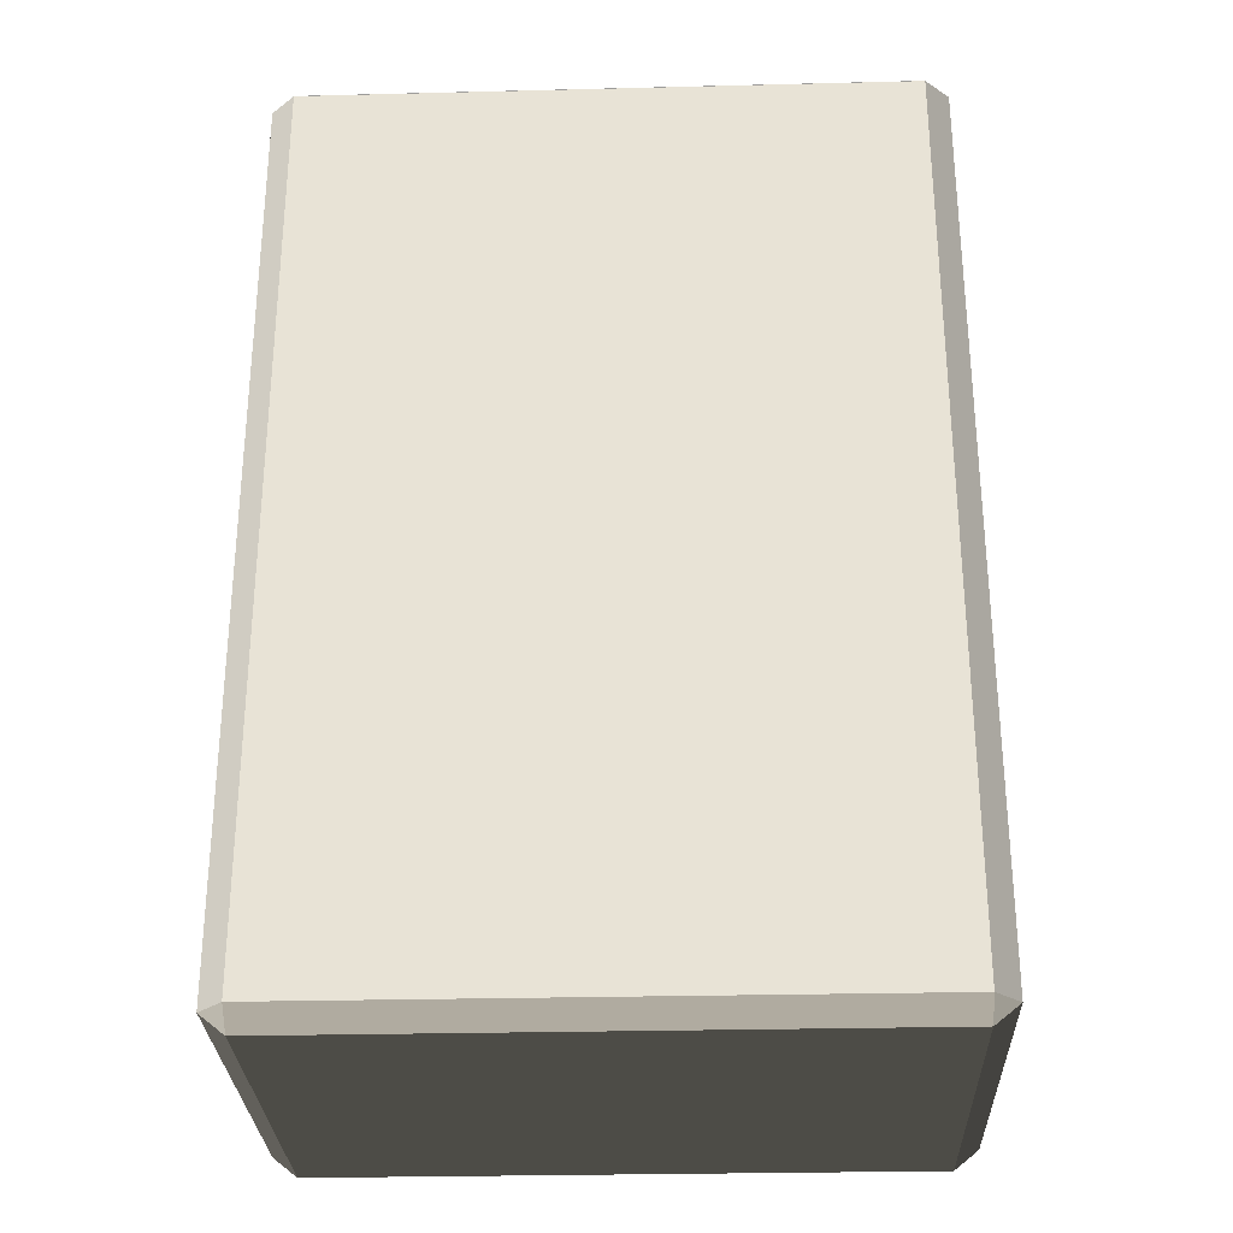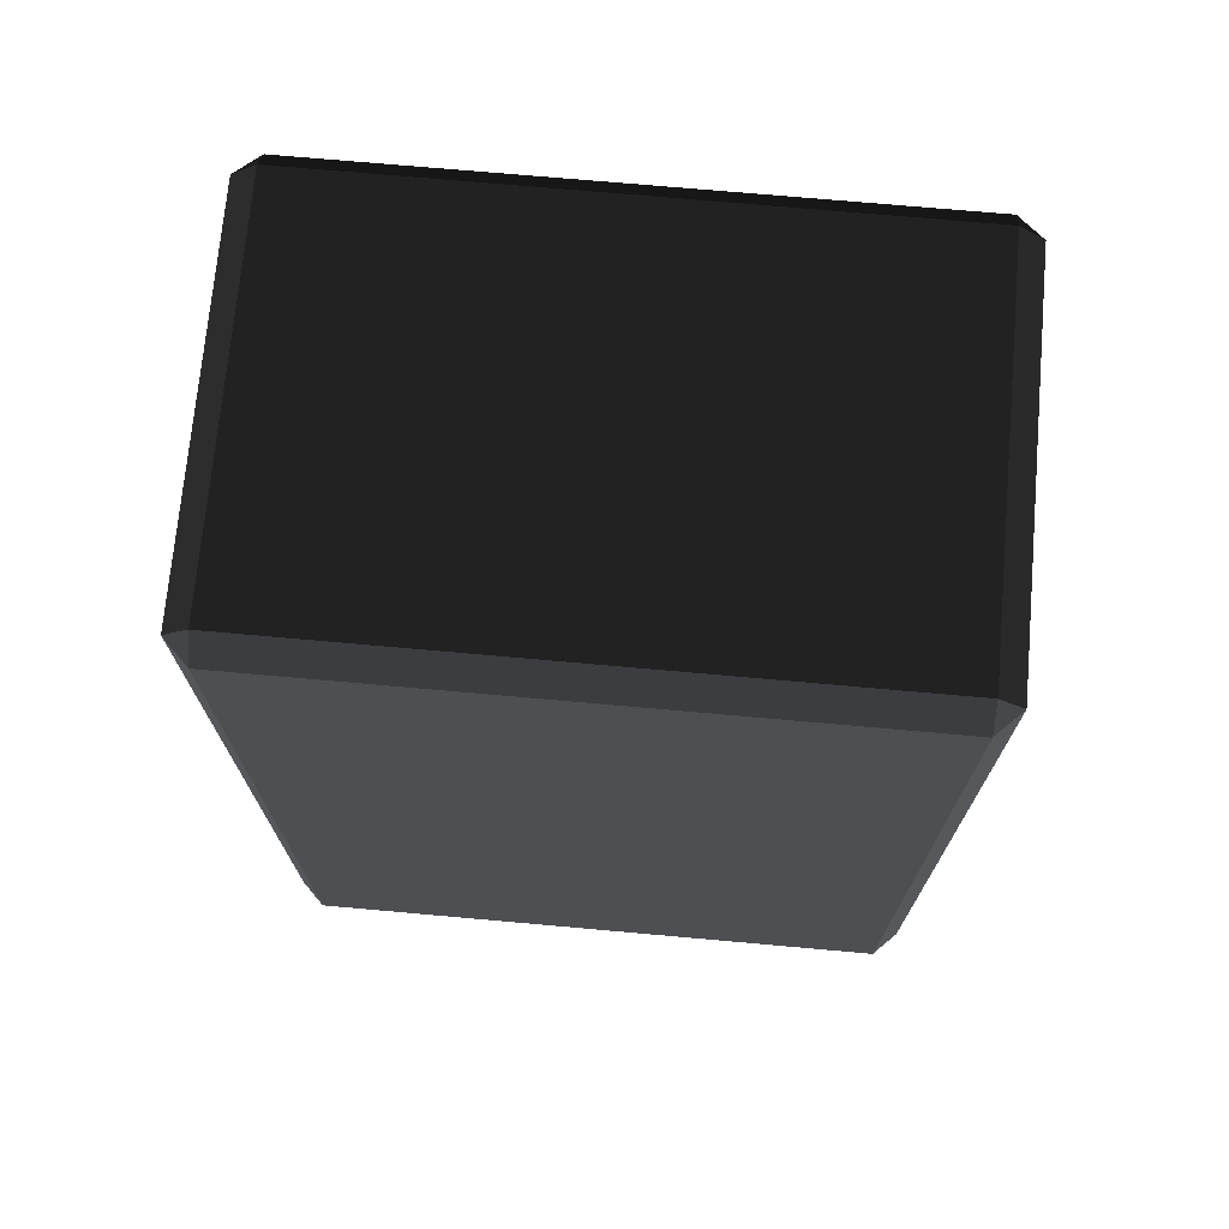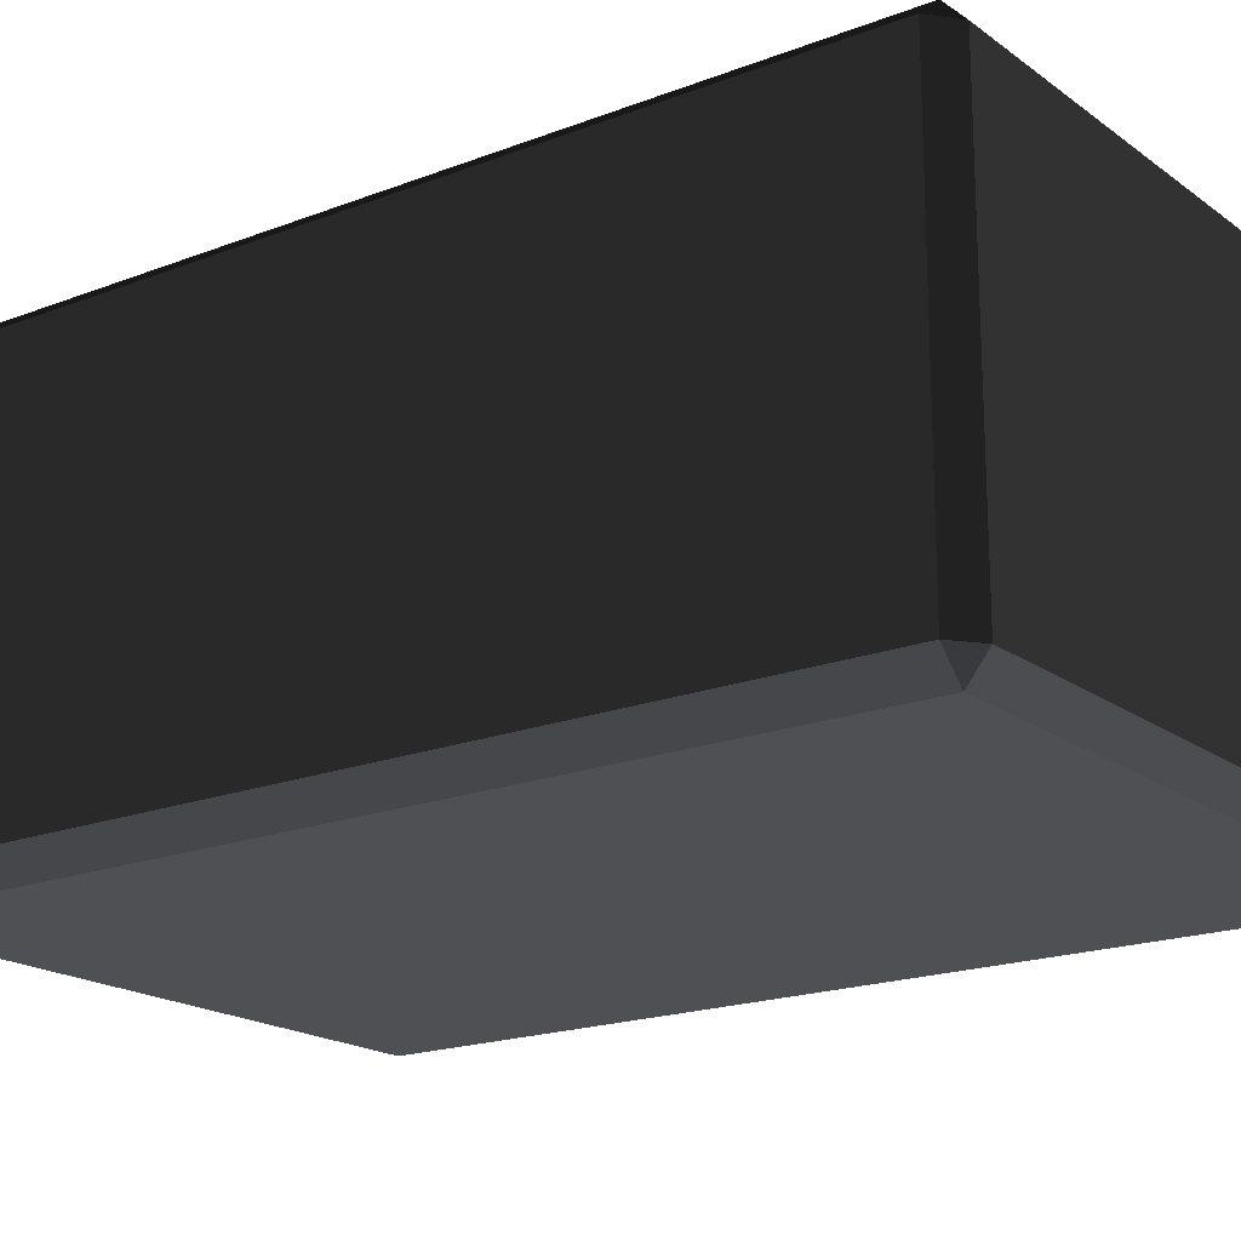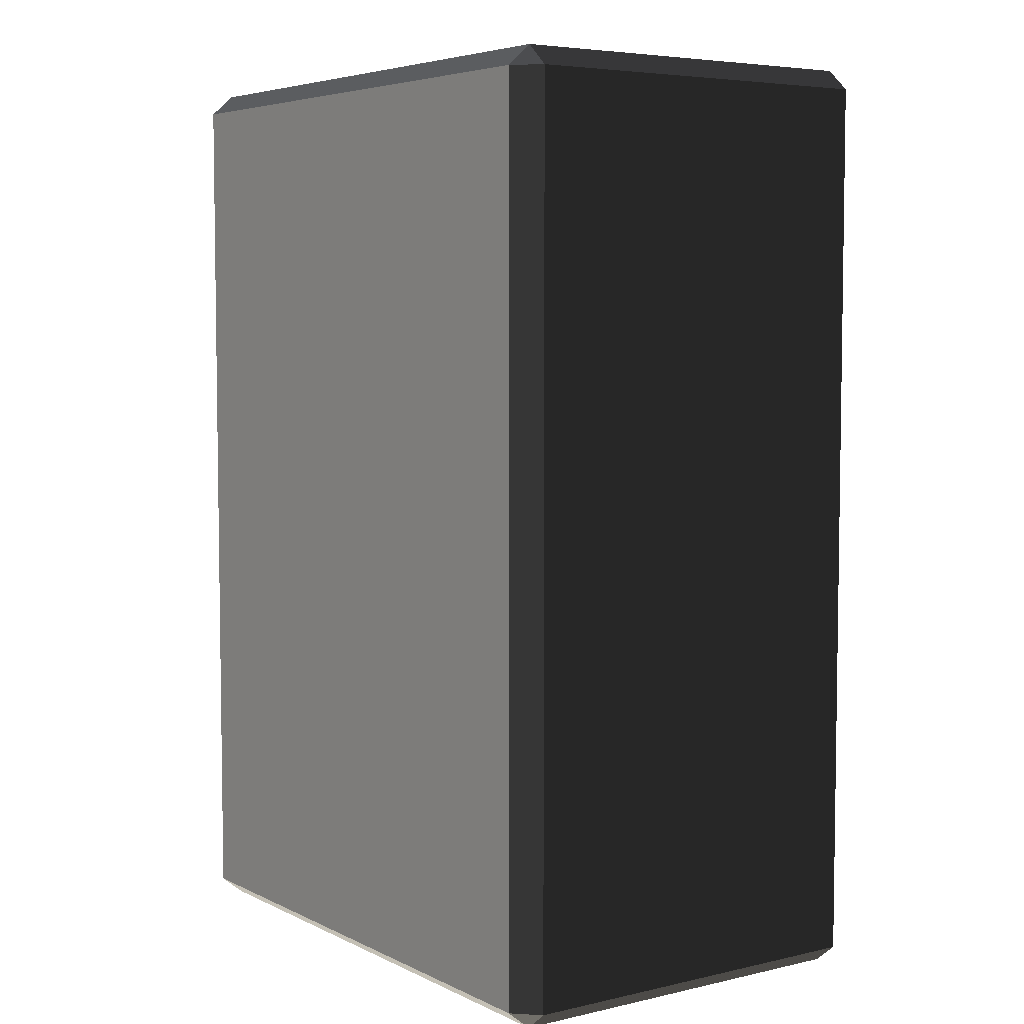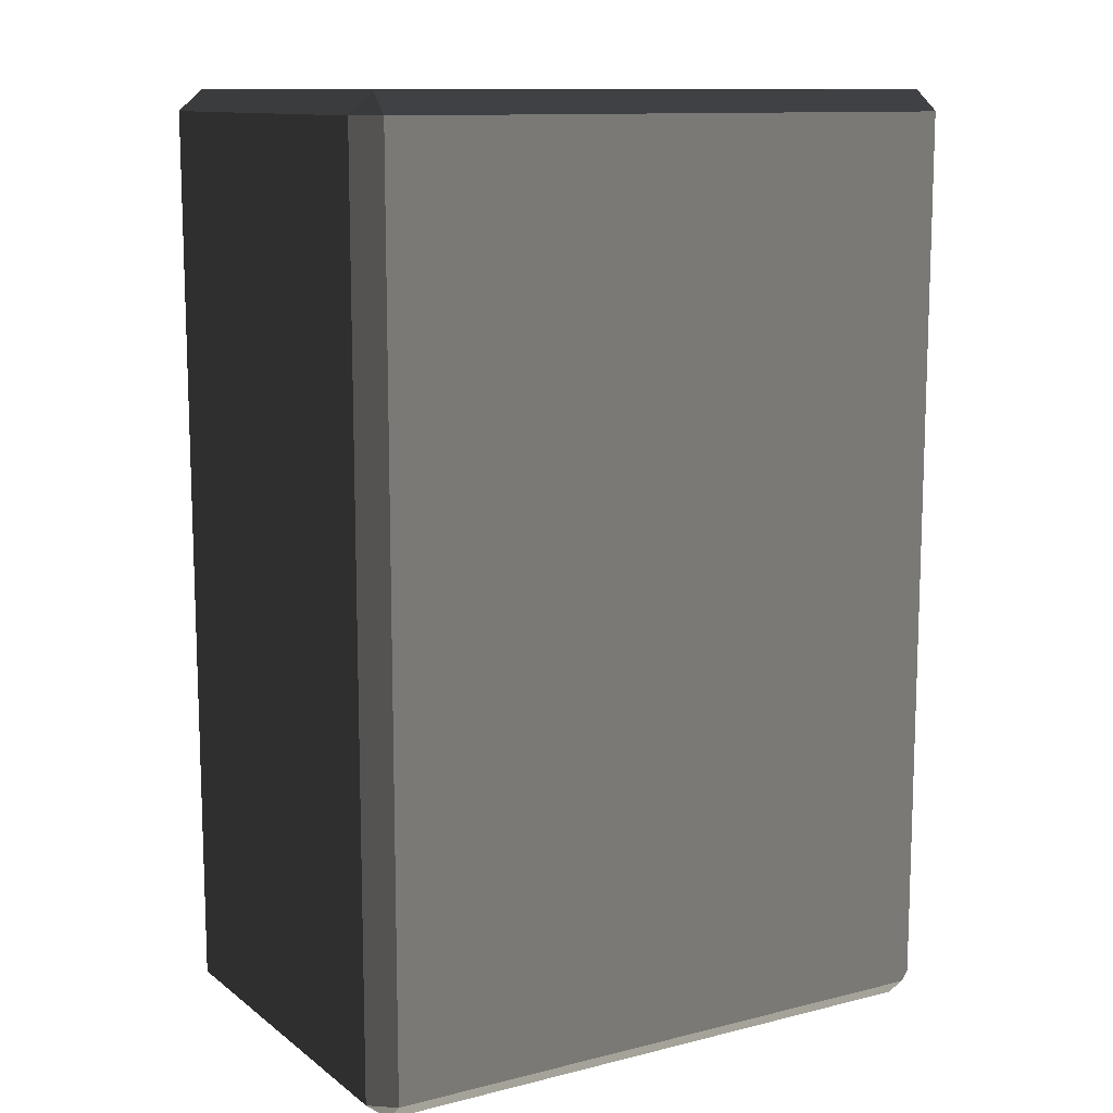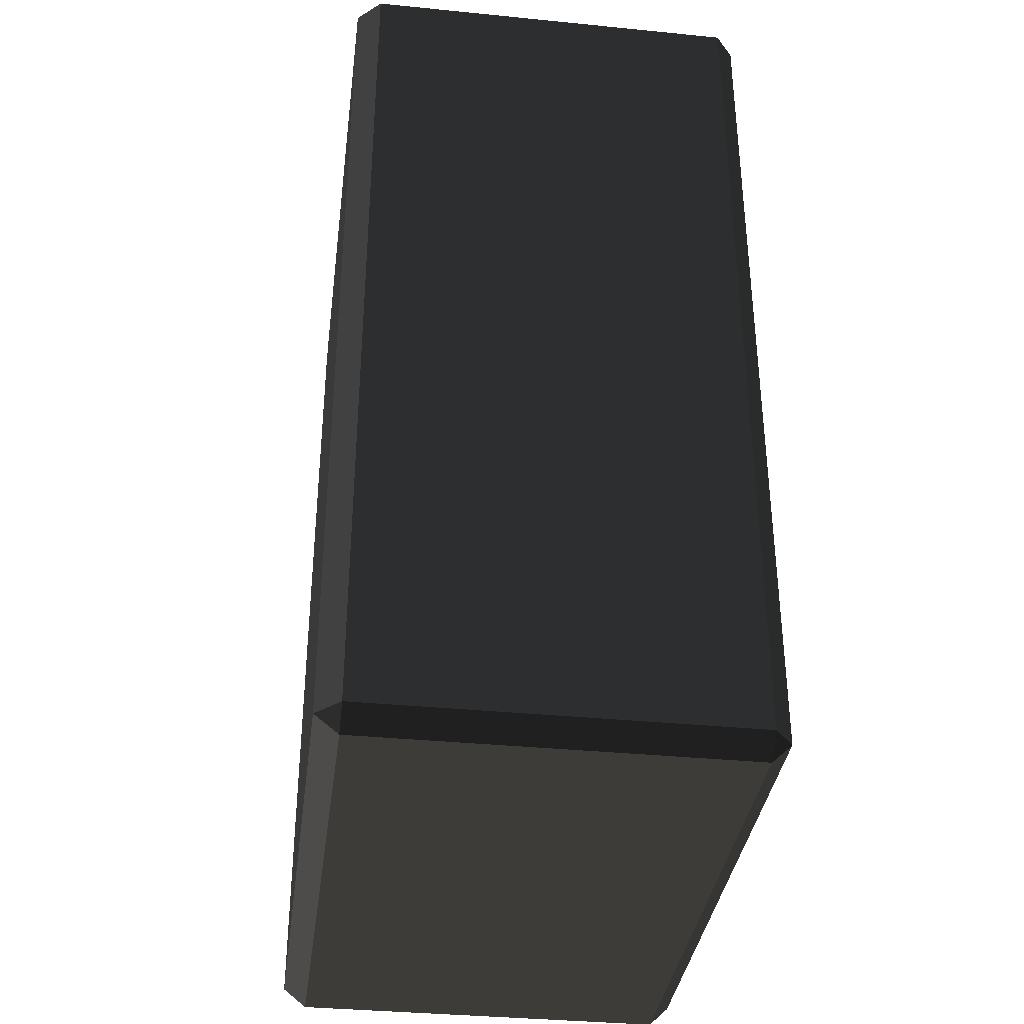
<metadata>
{"format":"obj","ext":"obj","renderer":"f3d","projection":"perspective","resolution":1024,"background":"white","views":[{"elev":-28.9,"azim":-177.9,"up":"+Y"},{"elev":72.3,"azim":-174.9,"up":"+Y"},{"elev":-18.7,"azim":-53.6,"up":"+Z"},{"elev":5.4,"azim":-125.1,"up":"+Y"},{"elev":11.7,"azim":-30.9,"up":"+Y"},{"elev":-36.1,"azim":-97.4,"up":"+Y"}]}
</metadata>
<code>
v 1.633 0.1482 -0.1067 0.7098 0.7098 0.7098 #0.502
v 1.505 0.1482 -0.000244 0.7098 0.7098 0.7098 #0.502
v 1.505 0.0459 -0.1067 0.7098 0.7098 0.7098 #0.502
v -1.653 0.0459 -2.135 1 1 1 #0.502
v -1.781 0.1482 -2.135 1 1 1 #0.502
v -1.653 0.1482 -2.261 1 1 1 #0.502
v -1.653 0.0459 -0.1067 0.7098 0.7098 0.7098 #0.502
v -1.653 0.1482 -0.000244 0.7098 0.7098 0.7098 #0.502
v -1.781 0.1482 -0.1067 0.7098 0.7098 0.7098 #0.502
v -1.653 5.046 -0.1067 0.7098 0.7098 0.7098 #0.502
v -1.781 4.936 -0.1067 0.7098 0.7098 0.7098 #0.502
v -1.653 4.936 -0.000244 0.7098 0.7098 0.7098 #0.502
v 1.633 4.936 -0.1067 0.7098 0.7098 0.7098 #0.502
v 1.505 5.046 -0.1067 0.7098 0.7098 0.7098 #0.502
v 1.505 4.936 -0.000244 0.7098 0.7098 0.7098 #0.502
v -1.653 5.046 -2.135 1 1 1 #0.502
v -1.653 4.936 -2.261 1 1 1 #0.502
v -1.781 4.936 -2.135 1 1 1 #0.502
v 1.633 4.936 -2.135 1 1 1 #0.502
v 1.505 4.936 -2.261 1 1 1 #0.502
v 1.505 5.046 -2.135 1 1 1 #0.502
v 1.505 0.1482 -2.261 1 1 1 #0.502
v 1.633 0.1482 -2.135 1 1 1 #0.502
v 1.505 0.0459 -2.135 1 1 1 #0.502
v -1.653 0.1482 -2.261 1 1 1 #0.502
v -1.653 4.936 -2.261 1 1 1 #0.502
v 1.505 4.936 -2.261 1 1 1 #0.502
v 1.505 0.1482 -2.261 1 1 1 #0.502
v -1.653 0.1482 -2.261 1 1 1 #0.502
v 1.505 4.936 -2.261 1 1 1 #0.502
v -1.653 5.046 -2.135 1 1 1 #0.502
v 1.505 5.046 -2.135 1 1 1 #0.502
v 1.505 4.936 -2.261 1 1 1 #0.502
v -1.653 4.936 -2.261 1 1 1 #0.502
v -1.653 5.046 -2.135 1 1 1 #0.502
v 1.505 4.936 -2.261 1 1 1 #0.502
v 1.505 0.1482 -2.261 1 1 1 #0.502
v 1.633 4.936 -2.135 1 1 1 #0.502
v 1.633 0.1482 -2.135 1 1 1 #0.502
v 1.505 4.936 -2.261 1 1 1 #0.502
v 1.633 4.936 -2.135 1 1 1 #0.502
v 1.505 0.1482 -2.261 1 1 1 #0.502
v -1.653 0.0459 -2.135 1 1 1 #0.502
v 1.505 0.1482 -2.261 1 1 1 #0.502
v 1.505 0.0459 -2.135 1 1 1 #0.502
v -1.653 0.1482 -2.261 1 1 1 #0.502
v 1.505 0.1482 -2.261 1 1 1 #0.502
v -1.653 0.0459 -2.135 1 1 1 #0.502
v -1.781 0.1482 -2.135 1 1 1 #0.502
v -1.653 4.936 -2.261 1 1 1 #0.502
v -1.653 0.1482 -2.261 1 1 1 #0.502
v -1.781 4.936 -2.135 1 1 1 #0.502
v -1.653 4.936 -2.261 1 1 1 #0.502
v -1.781 0.1482 -2.135 1 1 1 #0.502
v 1.505 5.046 -0.1067 0.8824 0.8824 0.8824 #0.502
v 1.633 4.936 -0.1067 0.8824 0.8824 0.8824 #0.502
v 1.633 4.936 -2.135 0.8824 0.8824 0.8824 #0.502
v 1.505 5.046 -2.135 0.8824 0.8824 0.8824 #0.502
v 1.505 5.046 -0.1067 0.8824 0.8824 0.8824 #0.502
v 1.633 4.936 -2.135 0.8824 0.8824 0.8824 #0.502
v 1.505 5.046 -0.1067 0.8824 0.8824 0.8824 #0.502
v -1.653 5.046 -2.135 0.8824 0.8824 0.8824 #0.502
v -1.653 5.046 -0.1067 0.8824 0.8824 0.8824 #0.502
v 1.505 5.046 -2.135 0.8824 0.8824 0.8824 #0.502
v -1.653 5.046 -2.135 0.8824 0.8824 0.8824 #0.502
v 1.505 5.046 -0.1067 0.8824 0.8824 0.8824 #0.502
v -1.653 4.936 -0.000244 0.7098 0.7098 0.7098 #0.502
v 1.505 4.936 -0.000244 0.7098 0.7098 0.7098 #0.502
v 1.505 5.046 -0.1067 0.7098 0.7098 0.7098 #0.502
v -1.653 5.046 -0.1067 0.7098 0.7098 0.7098 #0.502
v -1.653 4.936 -0.000244 0.7098 0.7098 0.7098 #0.502
v 1.505 5.046 -0.1067 0.7098 0.7098 0.7098 #0.502
v -1.653 5.046 -2.135 0.8824 0.8824 0.8824 #0.502
v -1.781 4.936 -2.135 0.8824 0.8824 0.8824 #0.502
v -1.781 4.936 -0.1067 0.8824 0.8824 0.8824 #0.502
v -1.653 5.046 -0.1067 0.8824 0.8824 0.8824 #0.502
v -1.653 5.046 -2.135 0.8824 0.8824 0.8824 #0.502
v -1.781 4.936 -0.1067 0.8824 0.8824 0.8824 #0.502
v -1.781 0.1482 -0.1067 0.8824 0.8824 0.8824 #0.502
v -1.781 4.936 -0.1067 0.8824 0.8824 0.8824 #0.502
v -1.781 4.936 -2.135 0.8824 0.8824 0.8824 #0.502
v -1.781 0.1482 -2.135 0.8824 0.8824 0.8824 #0.502
v -1.781 0.1482 -0.1067 0.8824 0.8824 0.8824 #0.502
v -1.781 4.936 -2.135 0.8824 0.8824 0.8824 #0.502
v -1.653 0.0459 -2.135 0.8824 0.8824 0.8824 #0.502
v -1.653 0.0459 -0.1067 0.8824 0.8824 0.8824 #0.502
v -1.781 0.1482 -0.1067 0.8824 0.8824 0.8824 #0.502
v -1.781 0.1482 -2.135 0.8824 0.8824 0.8824 #0.502
v -1.653 0.0459 -2.135 0.8824 0.8824 0.8824 #0.502
v -1.781 0.1482 -0.1067 0.8824 0.8824 0.8824 #0.502
v 1.505 0.0459 -0.1067 0.8824 0.8824 0.8824 #0.502
v -1.653 0.0459 -0.1067 0.8824 0.8824 0.8824 #0.502
v -1.653 0.0459 -2.135 0.8824 0.8824 0.8824 #0.502
v 1.505 0.0459 -2.135 0.8824 0.8824 0.8824 #0.502
v 1.505 0.0459 -0.1067 0.8824 0.8824 0.8824 #0.502
v -1.653 0.0459 -2.135 0.8824 0.8824 0.8824 #0.502
v 1.633 0.1482 -0.1067 0.8824 0.8824 0.8824 #0.502
v 1.505 0.0459 -2.135 0.8824 0.8824 0.8824 #0.502
v 1.633 0.1482 -2.135 0.8824 0.8824 0.8824 #0.502
v 1.505 0.0459 -0.1067 0.8824 0.8824 0.8824 #0.502
v 1.505 0.0459 -2.135 0.8824 0.8824 0.8824 #0.502
v 1.633 0.1482 -0.1067 0.8824 0.8824 0.8824 #0.502
v 1.633 0.1482 -2.135 0.8824 0.8824 0.8824 #0.502
v 1.633 4.936 -0.1067 0.8824 0.8824 0.8824 #0.502
v 1.633 0.1482 -0.1067 0.8824 0.8824 0.8824 #0.502
v 1.633 4.936 -2.135 0.8824 0.8824 0.8824 #0.502
v 1.633 4.936 -0.1067 0.8824 0.8824 0.8824 #0.502
v 1.633 0.1482 -2.135 0.8824 0.8824 0.8824 #0.502
v 1.633 0.1482 -0.1067 0.7098 0.7098 0.7098 #0.502
v 1.633 4.936 -0.1067 0.7098 0.7098 0.7098 #0.502
v 1.505 4.936 -0.000244 0.7098 0.7098 0.7098 #0.502
v 1.505 0.1482 -0.000244 0.7098 0.7098 0.7098 #0.502
v 1.633 0.1482 -0.1067 0.7098 0.7098 0.7098 #0.502
v 1.505 4.936 -0.000244 0.7098 0.7098 0.7098 #0.502
v -1.653 0.1482 -0.000244 0.7098 0.7098 0.7098 #0.502
v -1.653 4.936 -0.000244 0.7098 0.7098 0.7098 #0.502
v -1.781 4.936 -0.1067 0.7098 0.7098 0.7098 #0.502
v -1.781 0.1482 -0.1067 0.7098 0.7098 0.7098 #0.502
v -1.653 0.1482 -0.000244 0.7098 0.7098 0.7098 #0.502
v -1.781 4.936 -0.1067 0.7098 0.7098 0.7098 #0.502
v 1.505 0.0459 -0.1067 0.7098 0.7098 0.7098 #0.502
v -1.653 0.1482 -0.000244 0.7098 0.7098 0.7098 #0.502
v -1.653 0.0459 -0.1067 0.7098 0.7098 0.7098 #0.502
v 1.505 0.1482 -0.000244 0.7098 0.7098 0.7098 #0.502
v -1.653 0.1482 -0.000244 0.7098 0.7098 0.7098 #0.502
v 1.505 0.0459 -0.1067 0.7098 0.7098 0.7098 #0.502
v 1.505 0.1482 -0.000244 0.7098 0.7098 0.7098 #0.502
v 1.505 4.936 -0.000244 0.7098 0.7098 0.7098 #0.502
v -1.653 4.936 -0.000244 0.7098 0.7098 0.7098 #0.502
v -1.653 0.1482 -0.000244 0.7098 0.7098 0.7098 #0.502
v 1.505 0.1482 -0.000244 0.7098 0.7098 0.7098 #0.502
v -1.653 4.936 -0.000244 0.7098 0.7098 0.7098 #0.502
f 1 2 3
f 4 5 6
f 7 8 9
f 10 11 12
f 13 14 15
f 16 17 18
f 19 20 21
f 22 23 24
f 25 26 27
f 28 29 30
f 31 32 33
f 34 35 36
f 37 38 39
f 40 41 42
f 43 44 45
f 46 47 48
f 49 50 51
f 52 53 54
f 55 56 57
f 58 59 60
f 61 62 63
f 64 65 66
f 67 68 69
f 70 71 72
f 73 74 75
f 76 77 78
f 79 80 81
f 82 83 84
f 85 86 87
f 88 89 90
f 91 92 93
f 94 95 96
f 97 98 99
f 100 101 102
f 103 104 105
f 106 107 108
f 109 110 111
f 112 113 114
f 115 116 117
f 118 119 120
f 121 122 123
f 124 125 126
f 127 128 129
f 130 131 132

</code>
